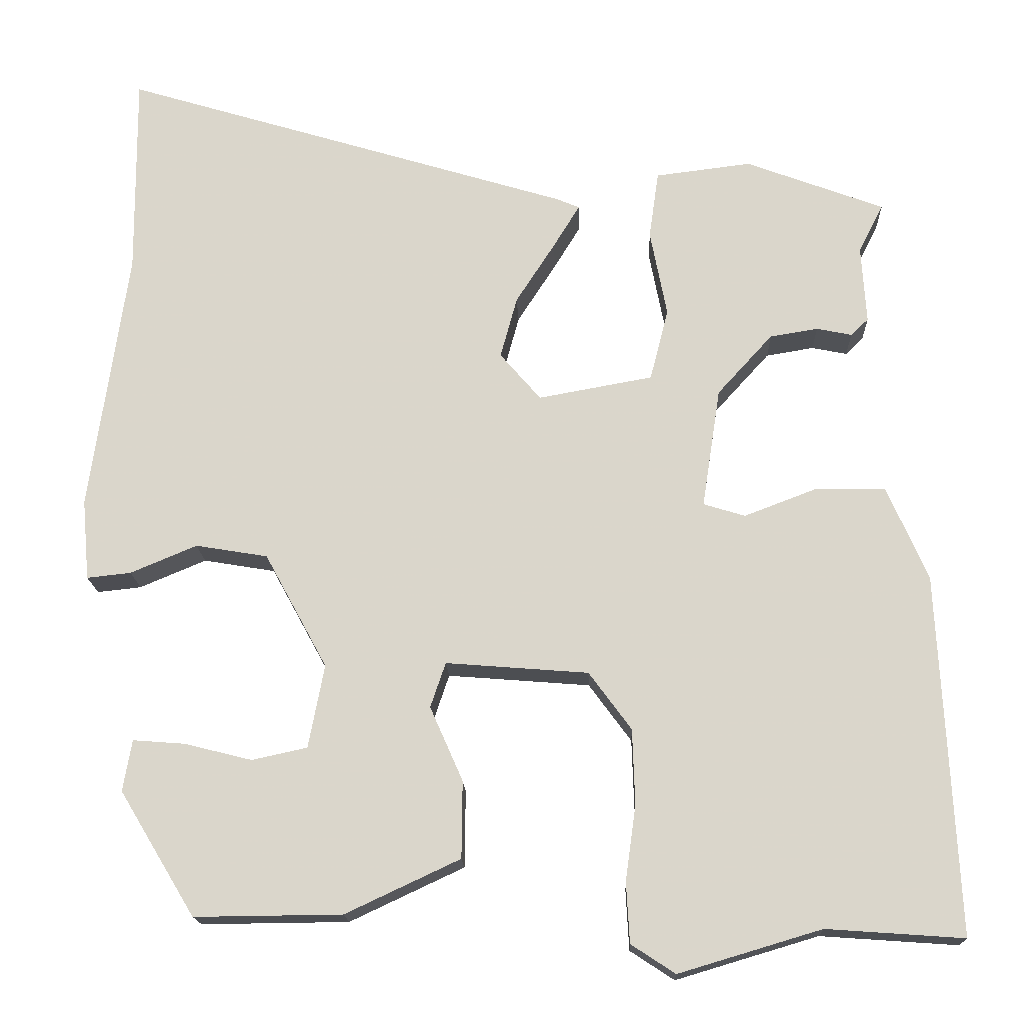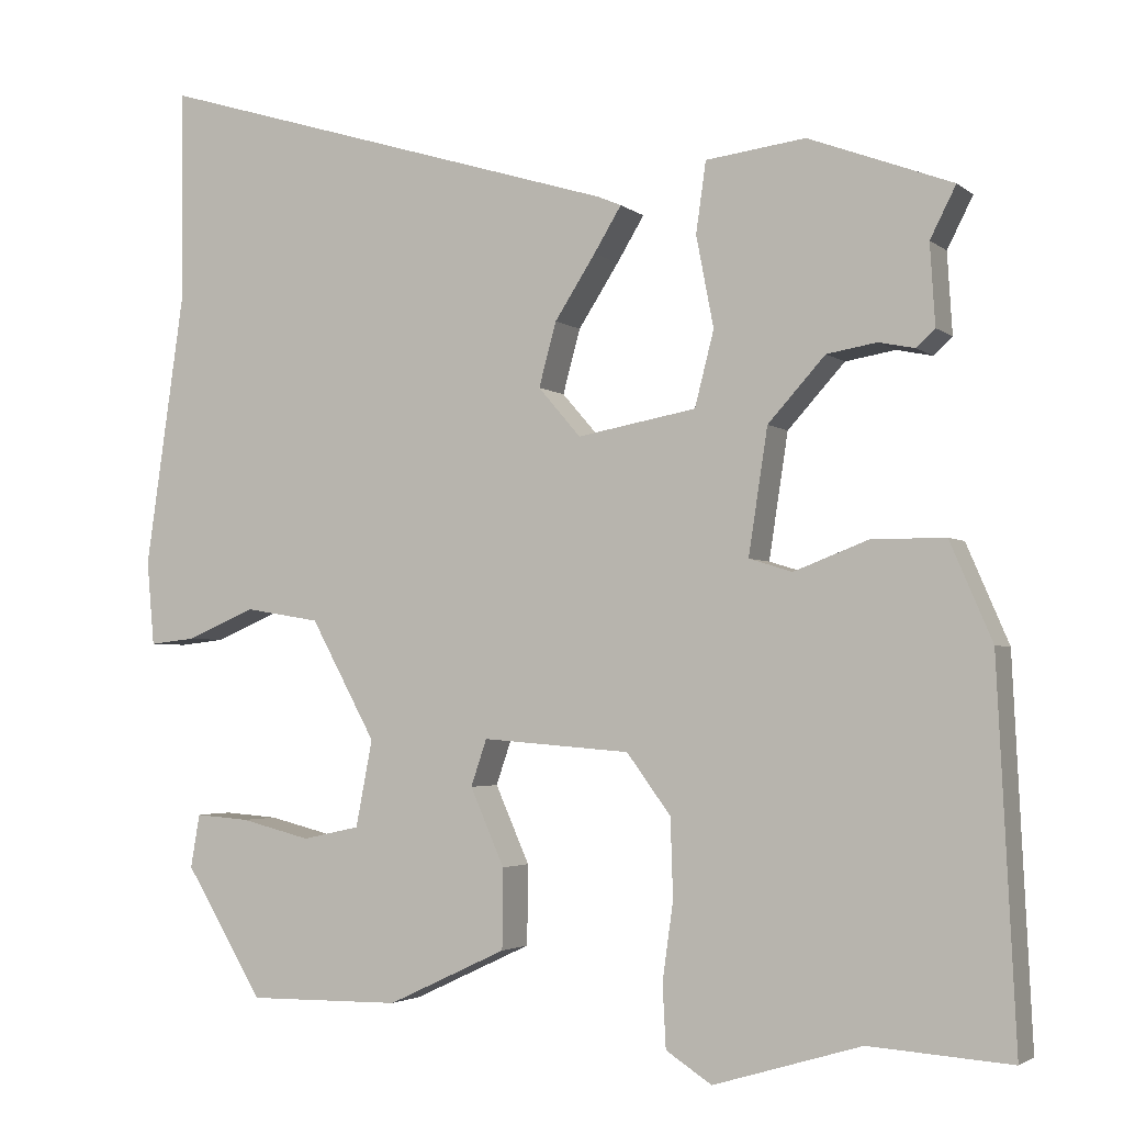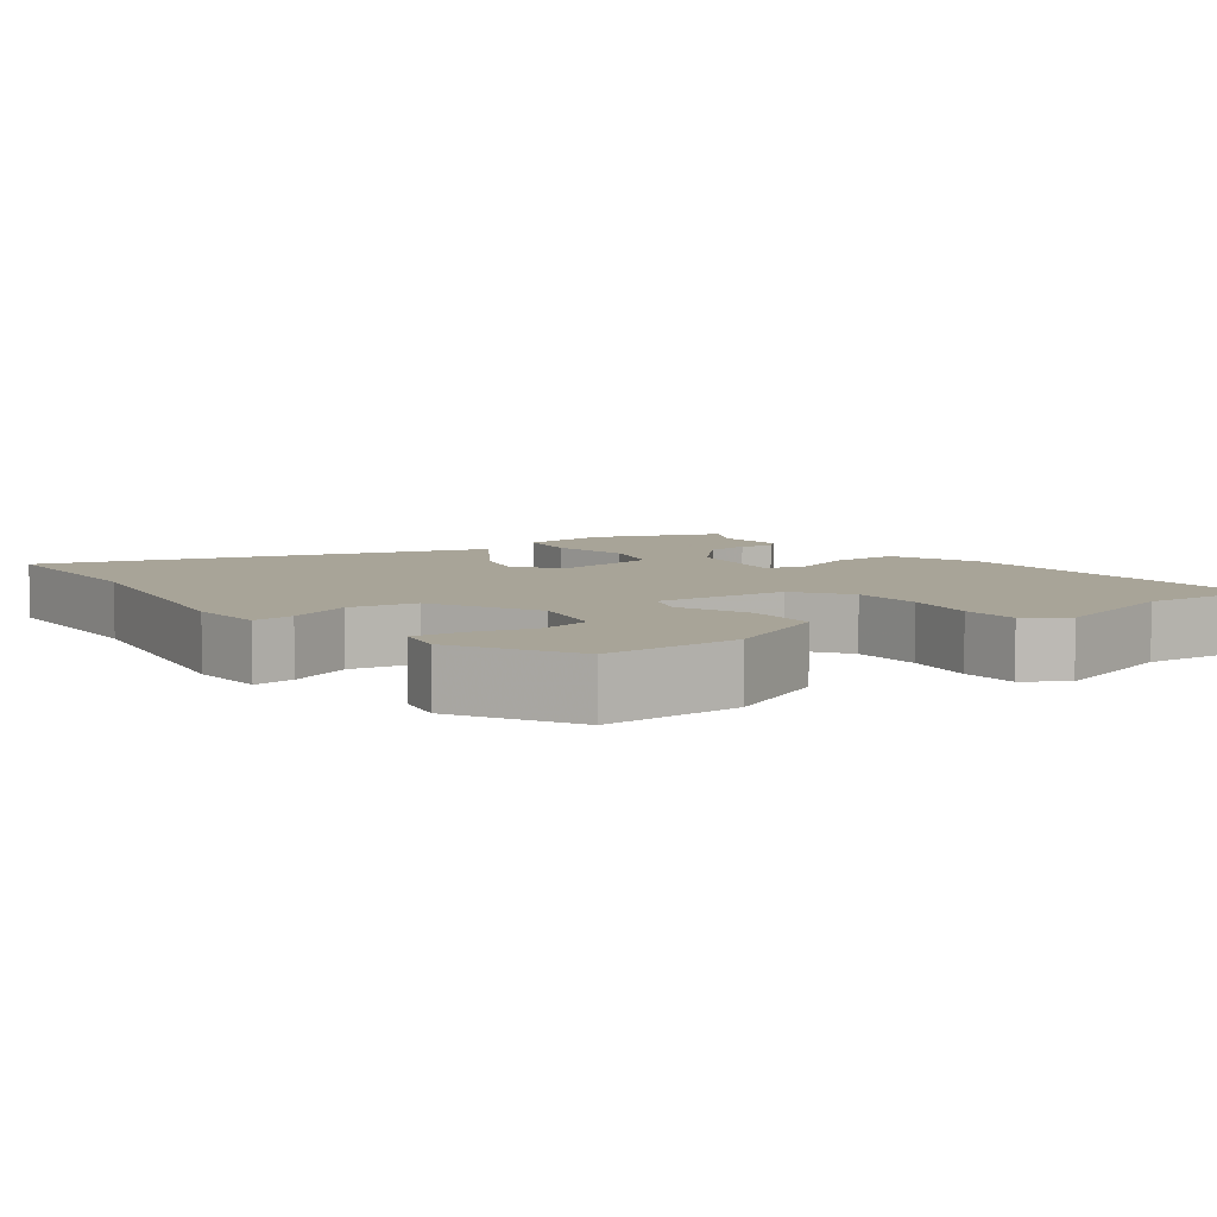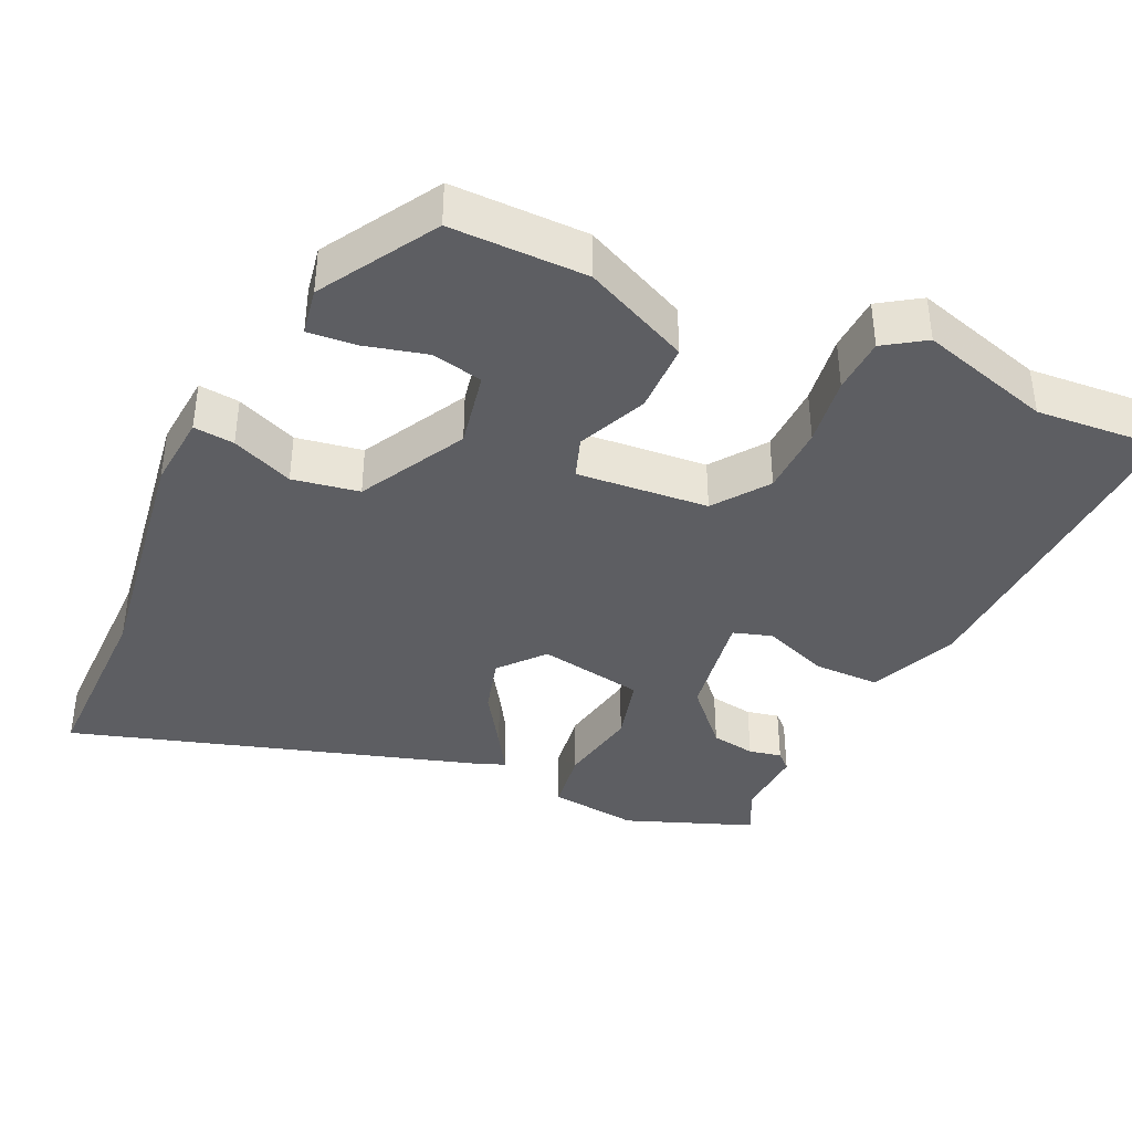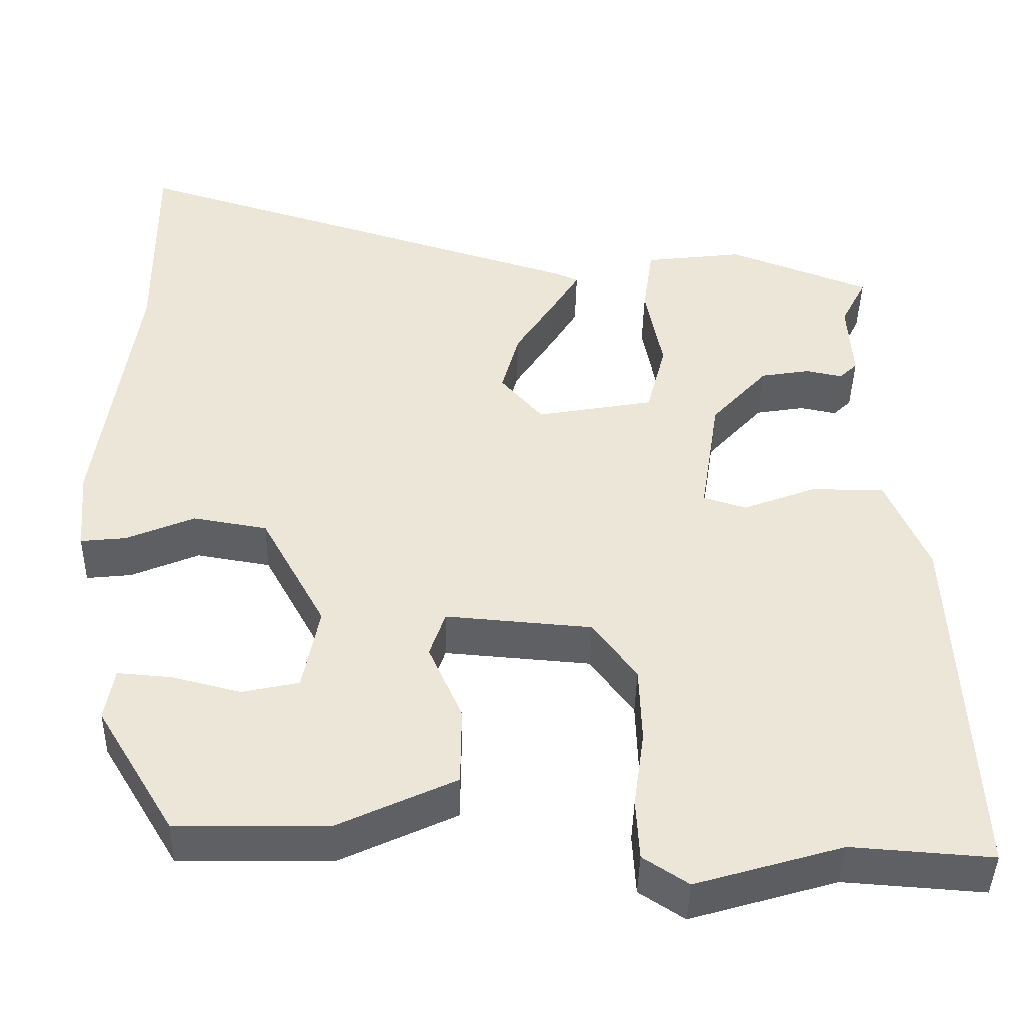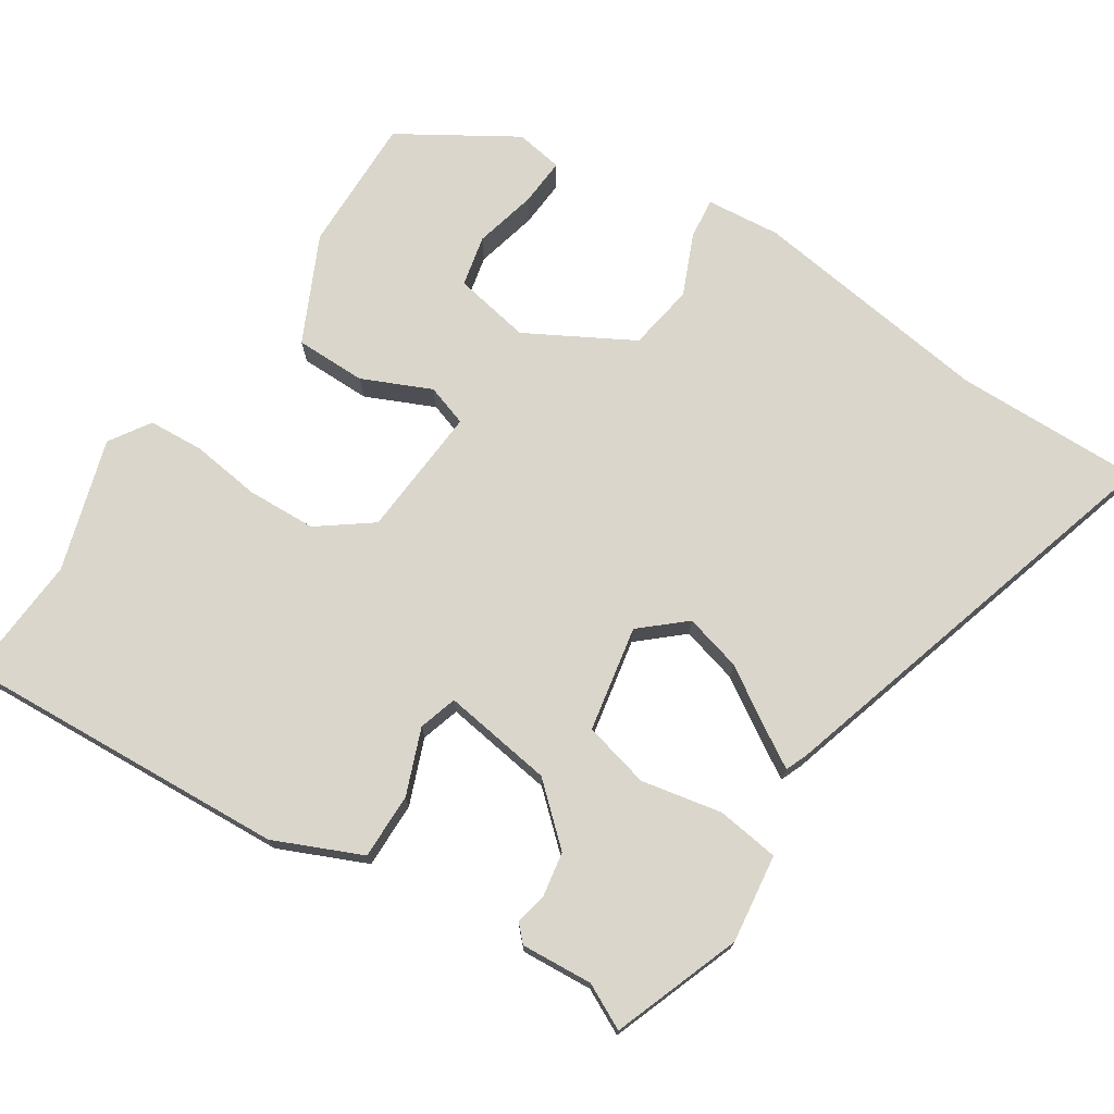
<metadata>
{"format":"obj","ext":"obj","renderer":"f3d","projection":"perspective","resolution":1024,"background":"white","views":[{"elev":-16.9,"azim":-177.9,"up":"+Z"},{"elev":-3.0,"azim":-156.2,"up":"+Z"},{"elev":7.0,"azim":144.3,"up":"+Y"},{"elev":-39.4,"azim":155.5,"up":"+Y"},{"elev":-42.7,"azim":178.8,"up":"+Z"},{"elev":73.7,"azim":-57.4,"up":"+Y"}]}
</metadata>
<code>
v -0.378 0.07 -0.491
v -0.549 0.07 -0.503
v -0.527 0.07 -0.055
v -0.476 0.07 0.063
v -0.387 0.07 0.063
v -0.298 0.07 0.029
v -0.246 0.07 0.045
v -0.269 0.07 0.195
v -0.338 0.07 0.271
v -0.398 0.07 0.281
v -0.442 0.07 0.272
v -0.464 0.07 0.293
v -0.458 0.07 0.39
v -0.489 0.07 0.451
v -0.316 0.07 0.516
v -0.196 0.07 0.501
v -0.184 0.07 0.416
v -0.205 0.07 0.307
v -0.182 0.07 0.217
v -0.039 0.07 0.191
v 0.012 0.07 0.25
v -0.009 0.07 0.327
v -0.058 0.07 0.403
v -0.091 0.07 0.457
v -0.063 0.07 0.469
v 0.501 0.07 0.64
v 0.499 0.07 0.386
v 0.546 0.07 0.057
v 0.537 0.07 -0.044
v 0.482 0.07 -0.038
v 0.399 0.07 -0.003
v 0.309 0.07 -0.018
v 0.231 0.07 -0.161
v 0.251 0.07 -0.265
v 0.32 0.07 -0.28
v 0.404 0.07 -0.259
v 0.469 0.07 -0.254
v 0.48 0.07 -0.318
v 0.386 0.07 -0.473
v 0.202 0.07 -0.471
v 0.059 0.07 -0.404
v 0.058 0.07 -0.308
v 0.099 0.07 -0.215
v 0.08 0.07 -0.159
v -0.098 0.07 -0.173
v -0.151 0.07 -0.245
v -0.154 0.07 -0.339
v -0.141 0.07 -0.433
v -0.145 0.07 -0.508
v -0.2 0.07 -0.544
v -0.378 0 -0.491
v -0.549 0 -0.503
v -0.527 0 -0.055
v -0.476 0 0.063
v -0.387 0 0.063
v -0.298 0 0.029
v -0.246 0 0.045
v -0.269 0 0.195
v -0.338 0 0.271
v -0.398 0 0.281
v -0.442 0 0.272
v -0.464 0 0.293
v -0.458 0 0.39
v -0.489 0 0.451
v -0.316 0 0.516
v -0.196 0 0.501
v -0.184 0 0.416
v -0.205 0 0.307
v -0.182 0 0.217
v -0.039 0 0.191
v 0.012 0 0.25
v -0.009 0 0.327
v -0.058 0 0.403
v -0.091 0 0.457
v -0.063 0 0.469
v 0.501 0 0.64
v 0.499 0 0.386
v 0.546 0 0.057
v 0.537 0 -0.044
v 0.482 0 -0.038
v 0.399 0 -0.003
v 0.309 0 -0.018
v 0.231 0 -0.161
v 0.251 0 -0.265
v 0.32 0 -0.28
v 0.404 0 -0.259
v 0.469 0 -0.254
v 0.48 0 -0.318
v 0.386 0 -0.473
v 0.202 0 -0.471
v 0.059 0 -0.404
v 0.058 0 -0.308
v 0.099 0 -0.215
v 0.08 0 -0.159
v -0.098 0 -0.173
v -0.151 0 -0.245
v -0.154 0 -0.339
v -0.141 0 -0.433
v -0.145 0 -0.508
v -0.2 0 -0.544
f 47 48 49 50
f 46 47 50 1
f 45 46 1 2
f 40 41 42 43
f 40 43 44
f 39 40 44
f 35 36 37 38
f 34 35 38 39
f 28 29 30 31
f 27 28 31 32
f 26 27 32 33
f 22 23 24 25
f 22 25 26 33
f 15 16 17 18
f 13 14 15 18
f 13 18 19
f 10 11 12 13
f 9 10 13
f 9 13 19
f 8 9 19
f 7 8 19 20
f 3 4 5 6
f 45 2 3 6
f 44 45 6 7
f 34 39 44
f 21 22 33 34
f 20 21 34 44
f 7 20 44
f 100 99 98 97
f 51 100 97 96
f 52 51 96 95
f 93 92 91 90
f 94 93 90
f 94 90 89
f 88 87 86 85
f 89 88 85 84
f 81 80 79 78
f 82 81 78 77
f 83 82 77 76
f 75 74 73 72
f 83 76 75 72
f 68 67 66 65
f 68 65 64 63
f 69 68 63
f 63 62 61 60
f 63 60 59
f 69 63 59
f 69 59 58
f 70 69 58 57
f 56 55 54 53
f 56 53 52 95
f 57 56 95 94
f 94 89 84
f 84 83 72 71
f 94 84 71 70
f 94 70 57
f 1 51 52 2
f 2 52 53 3
f 3 53 54 4
f 4 54 55 5
f 5 55 56 6
f 6 56 57 7
f 7 57 58 8
f 8 58 59 9
f 9 59 60 10
f 10 60 61 11
f 11 61 62 12
f 12 62 63 13
f 13 63 64 14
f 14 64 65 15
f 15 65 66 16
f 16 66 67 17
f 17 67 68 18
f 18 68 69 19
f 19 69 70 20
f 20 70 71 21
f 21 71 72 22
f 22 72 73 23
f 23 73 74 24
f 24 74 75 25
f 25 75 76 26
f 26 76 77 27
f 27 77 78 28
f 28 78 79 29
f 29 79 80 30
f 30 80 81 31
f 31 81 82 32
f 32 82 83 33
f 33 83 84 34
f 34 84 85 35
f 35 85 86 36
f 36 86 87 37
f 37 87 88 38
f 38 88 89 39
f 39 89 90 40
f 40 90 91 41
f 41 91 92 42
f 42 92 93 43
f 43 93 94 44
f 44 94 95 45
f 45 95 96 46
f 46 96 97 47
f 47 97 98 48
f 48 98 99 49
f 49 99 100 50
f 50 100 51 1

</code>
